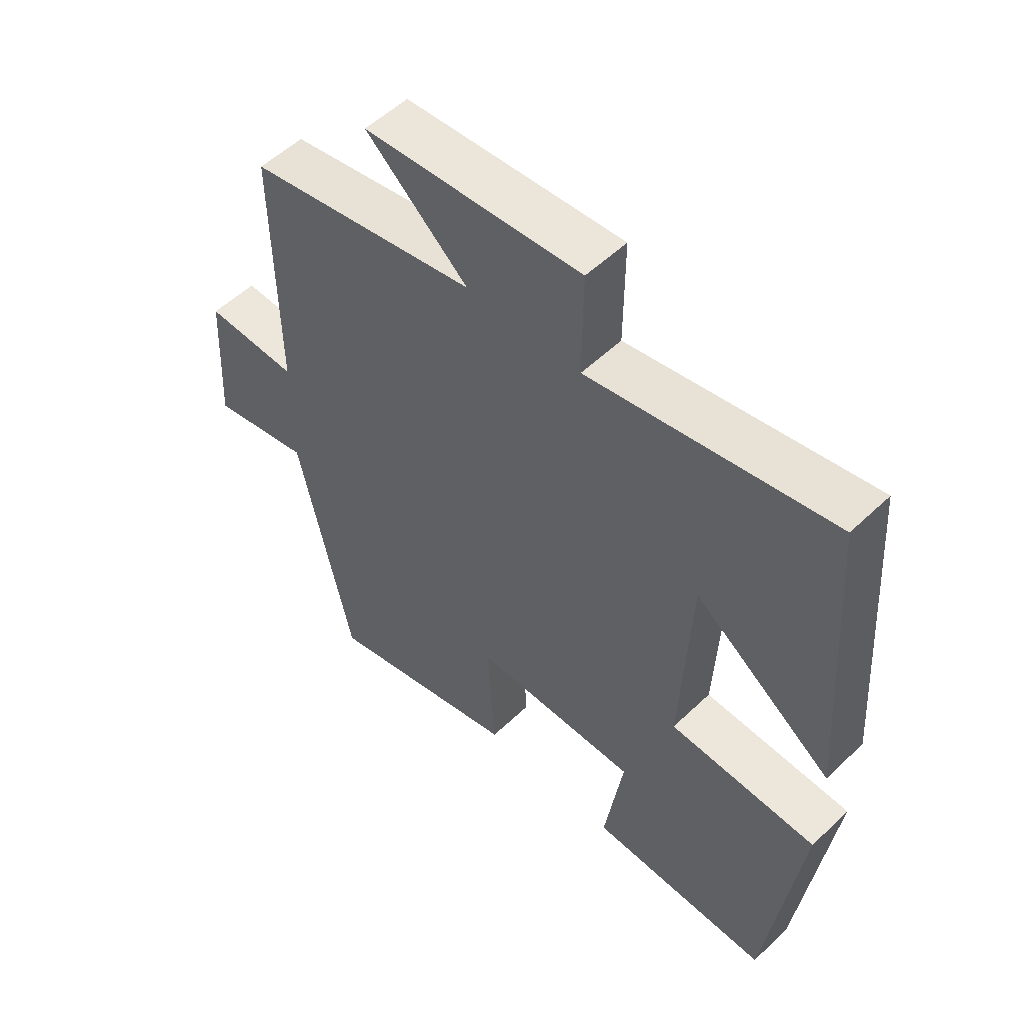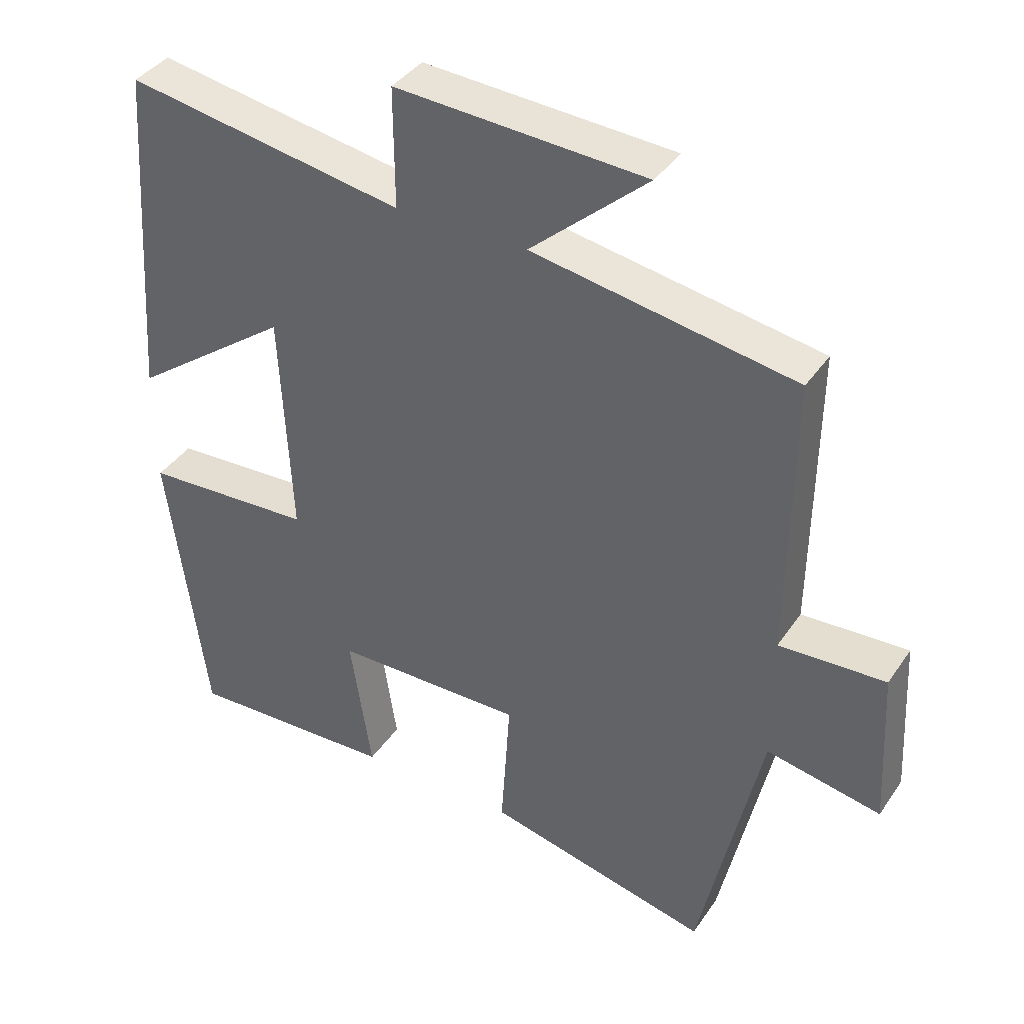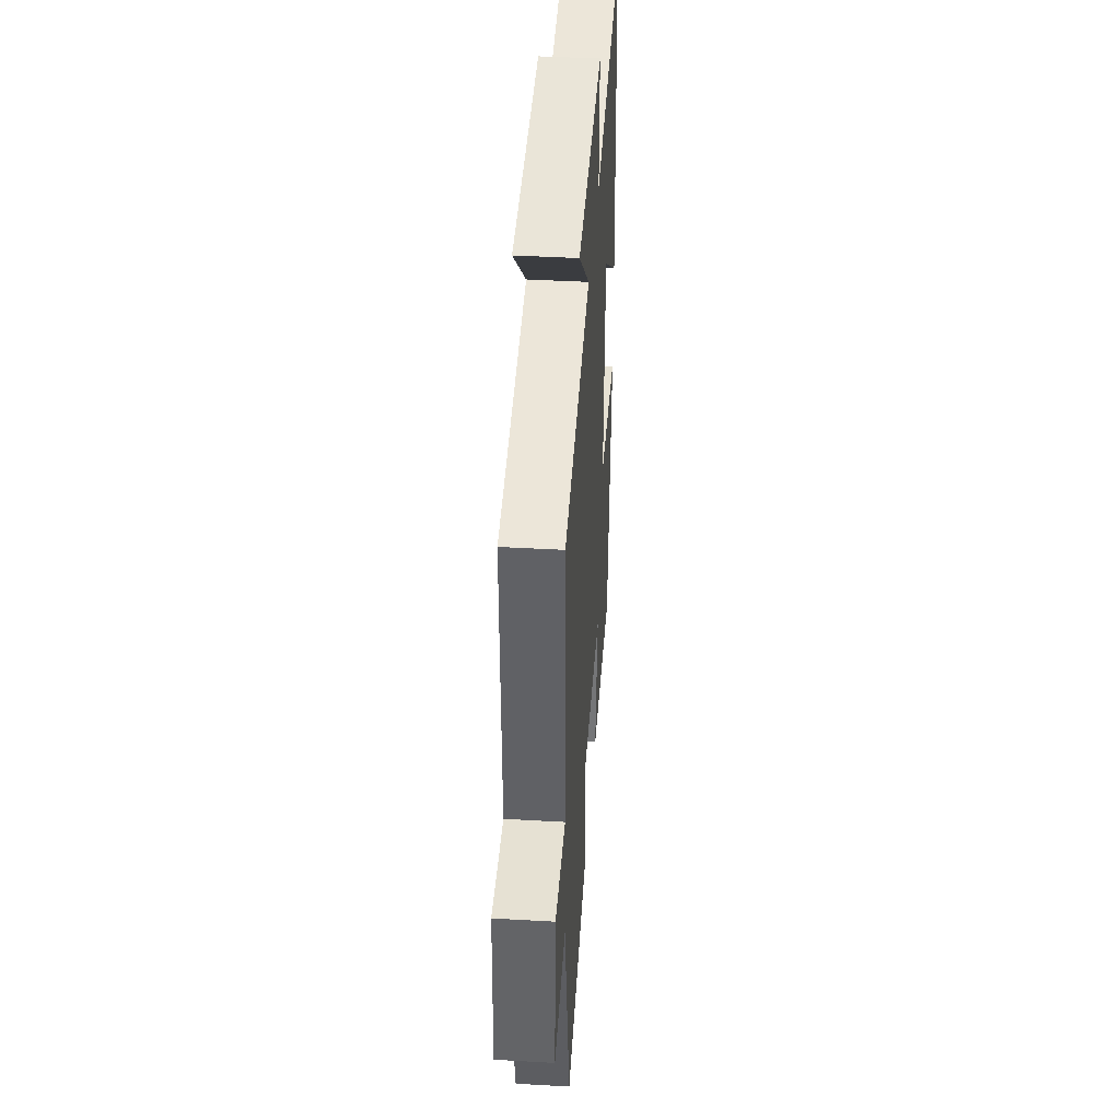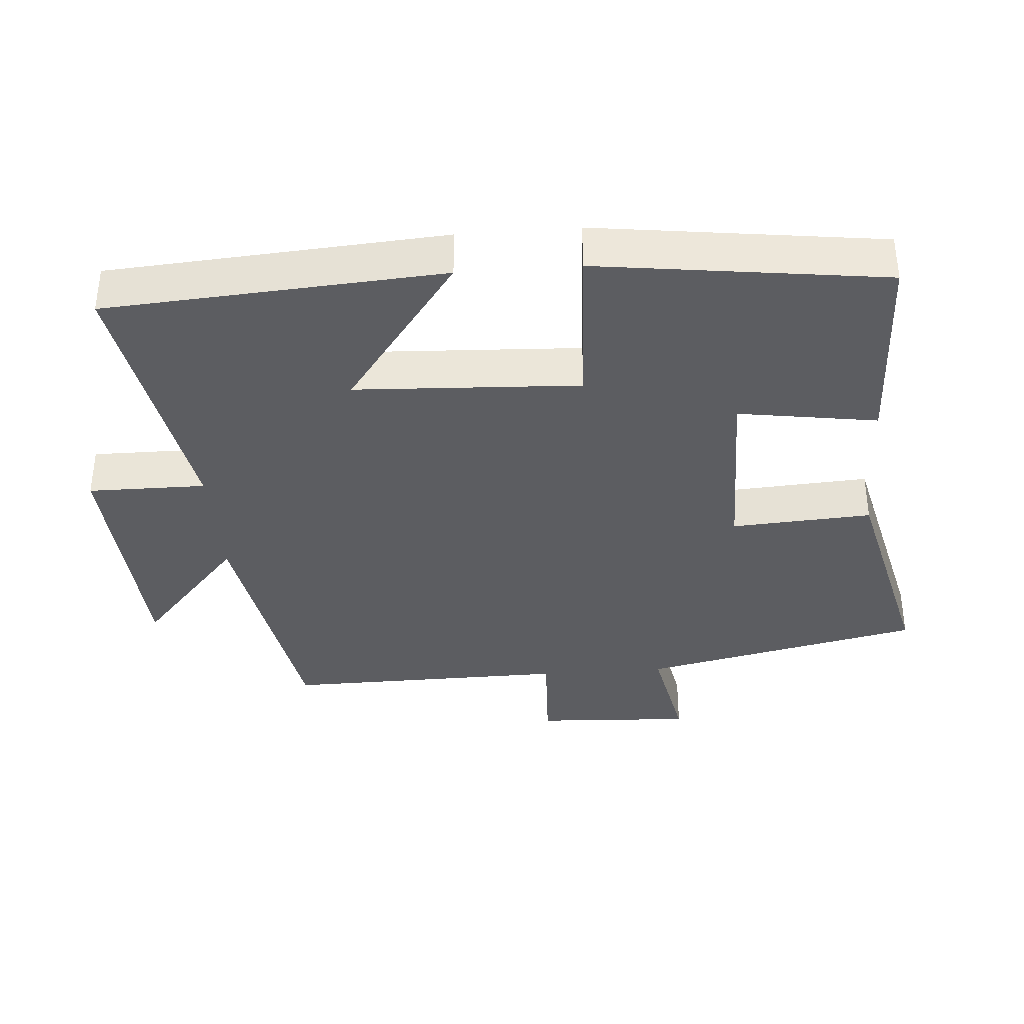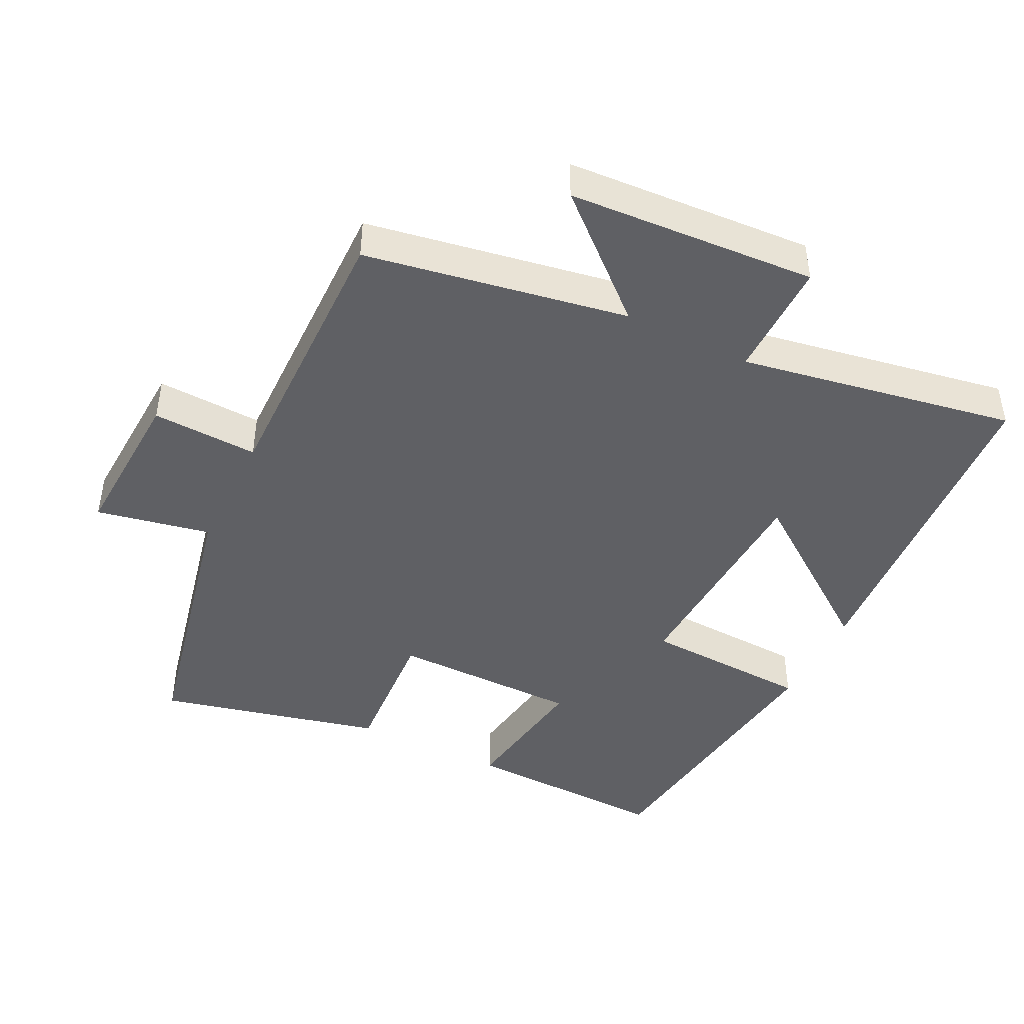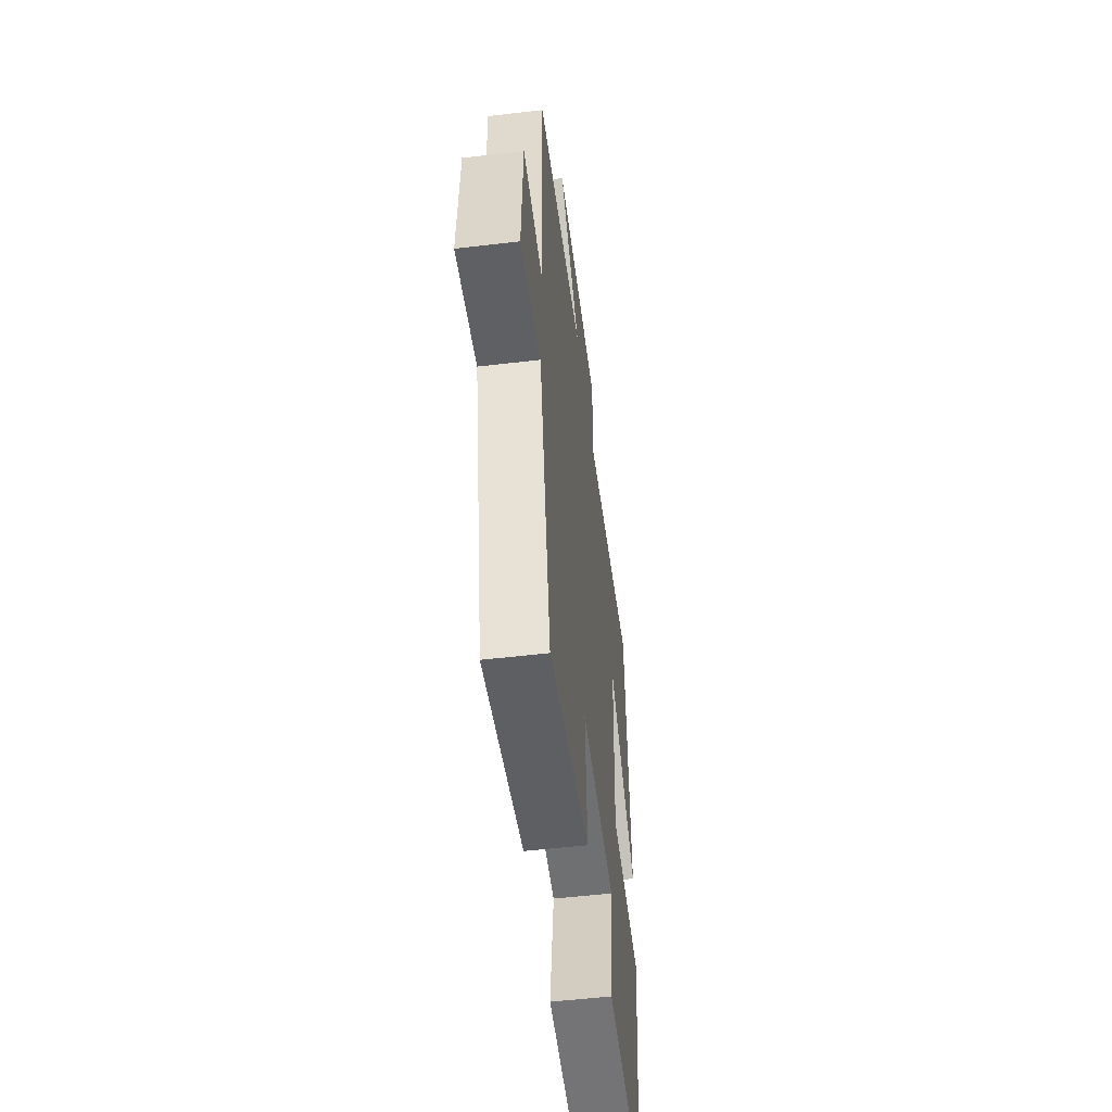
<metadata>
{"format":"obj","ext":"obj","renderer":"f3d","projection":"perspective","resolution":1024,"background":"white","views":[{"elev":53.8,"azim":44.6,"up":"+Z"},{"elev":38.7,"azim":-149.5,"up":"+Z"},{"elev":41.4,"azim":-86.0,"up":"+Z"},{"elev":-36.6,"azim":94.4,"up":"+Y"},{"elev":-44.7,"azim":-26.3,"up":"+Y"},{"elev":-54.4,"azim":-82.9,"up":"+Z"}]}
</metadata>
<code>
v -0.505 0.07 0.434
v -0.125 0.07 0.5
v -0.294 0.07 0.65
v 0.066 0.07 0.672
v 0.065 0.07 0.5
v 0.466 0.07 0.57
v 0.5 0.07 0.08
v 0.271 0.07 0.248
v 0.255 0.07 -0.08
v 0.5 0.07 -0.092
v 0.445 0.07 -0.51
v 0.144 0.07 -0.5
v 0.175 0.07 -0.297
v -0.099 0.07 -0.295
v -0.086 0.07 -0.5
v -0.411 0.07 -0.578
v -0.5 0.07 -0.169
v -0.666 0.07 -0.202
v -0.654 0.07 0.028
v -0.5 0.07 0.021
v -0.505 0 0.434
v -0.125 0 0.5
v -0.294 0 0.65
v 0.066 0 0.672
v 0.065 0 0.5
v 0.466 0 0.57
v 0.5 0 0.08
v 0.271 0 0.248
v 0.255 0 -0.08
v 0.5 0 -0.092
v 0.445 0 -0.51
v 0.144 0 -0.5
v 0.175 0 -0.297
v -0.099 0 -0.295
v -0.086 0 -0.5
v -0.411 0 -0.578
v -0.5 0 -0.169
v -0.666 0 -0.202
v -0.654 0 0.028
v -0.5 0 0.021
f 17 18 19 20
f 15 16 17 20
f 14 15 20 1
f 13 14 1 2
f 10 11 12 13
f 9 10 13
f 8 9 13 2
f 5 6 7 8
f 5 8 2 3
f 3 4 5
f 40 39 38 37
f 40 37 36 35
f 21 40 35 34
f 22 21 34 33
f 33 32 31 30
f 33 30 29
f 22 33 29 28
f 28 27 26 25
f 23 22 28 25
f 25 24 23
f 1 21 22 2
f 2 22 23 3
f 3 23 24 4
f 4 24 25 5
f 5 25 26 6
f 6 26 27 7
f 7 27 28 8
f 8 28 29 9
f 9 29 30 10
f 10 30 31 11
f 11 31 32 12
f 12 32 33 13
f 13 33 34 14
f 14 34 35 15
f 15 35 36 16
f 16 36 37 17
f 17 37 38 18
f 18 38 39 19
f 19 39 40 20
f 20 40 21 1

</code>
